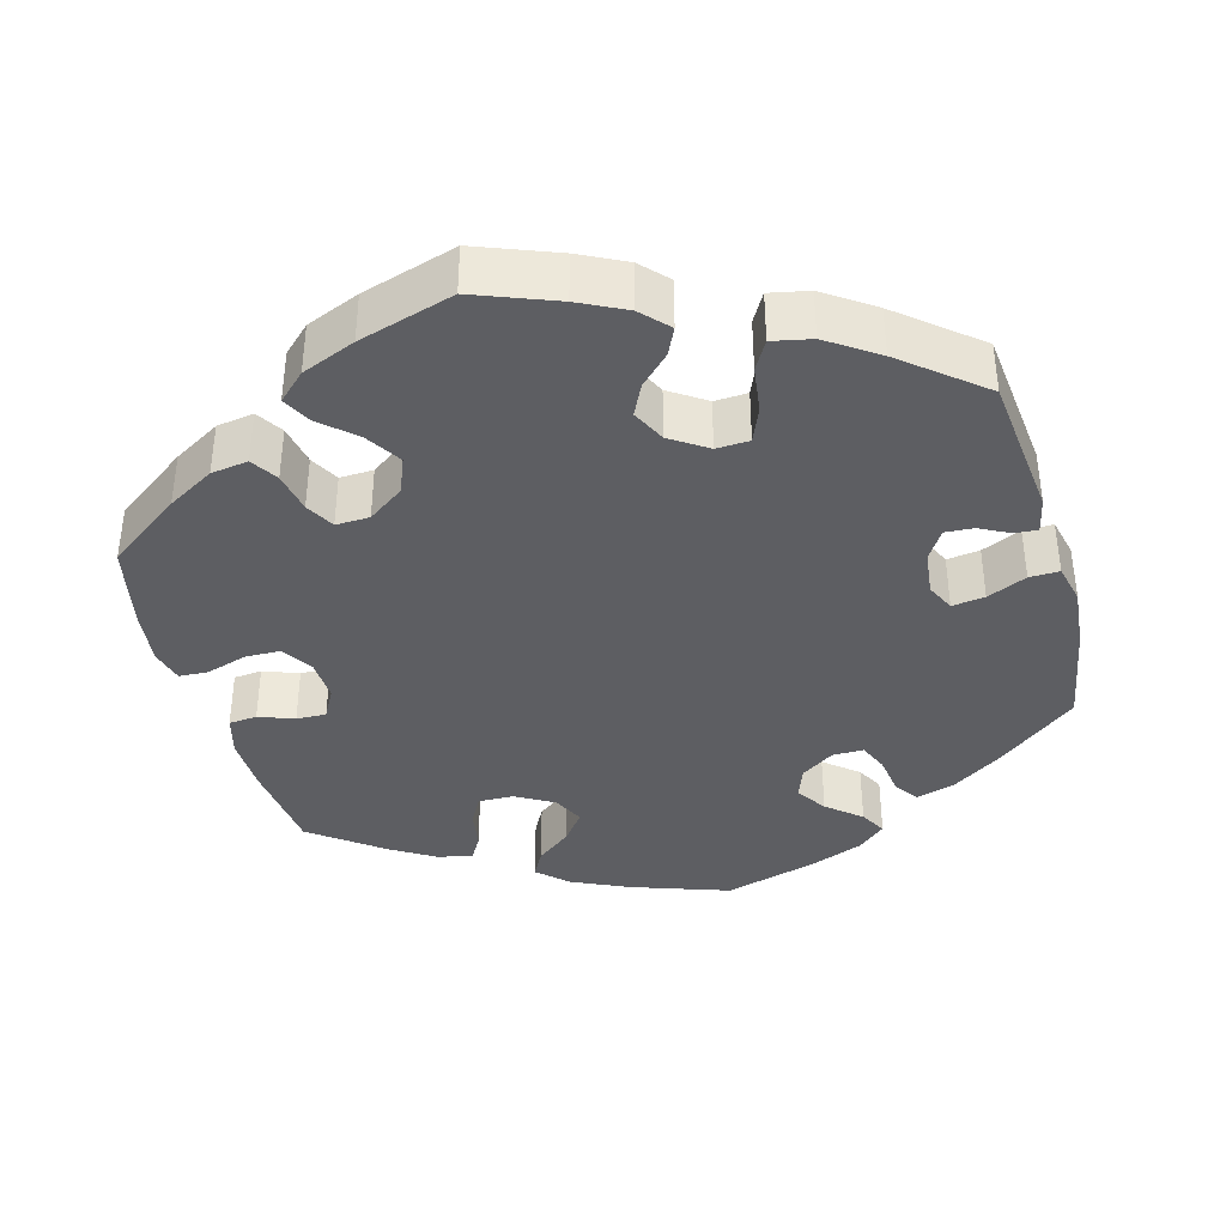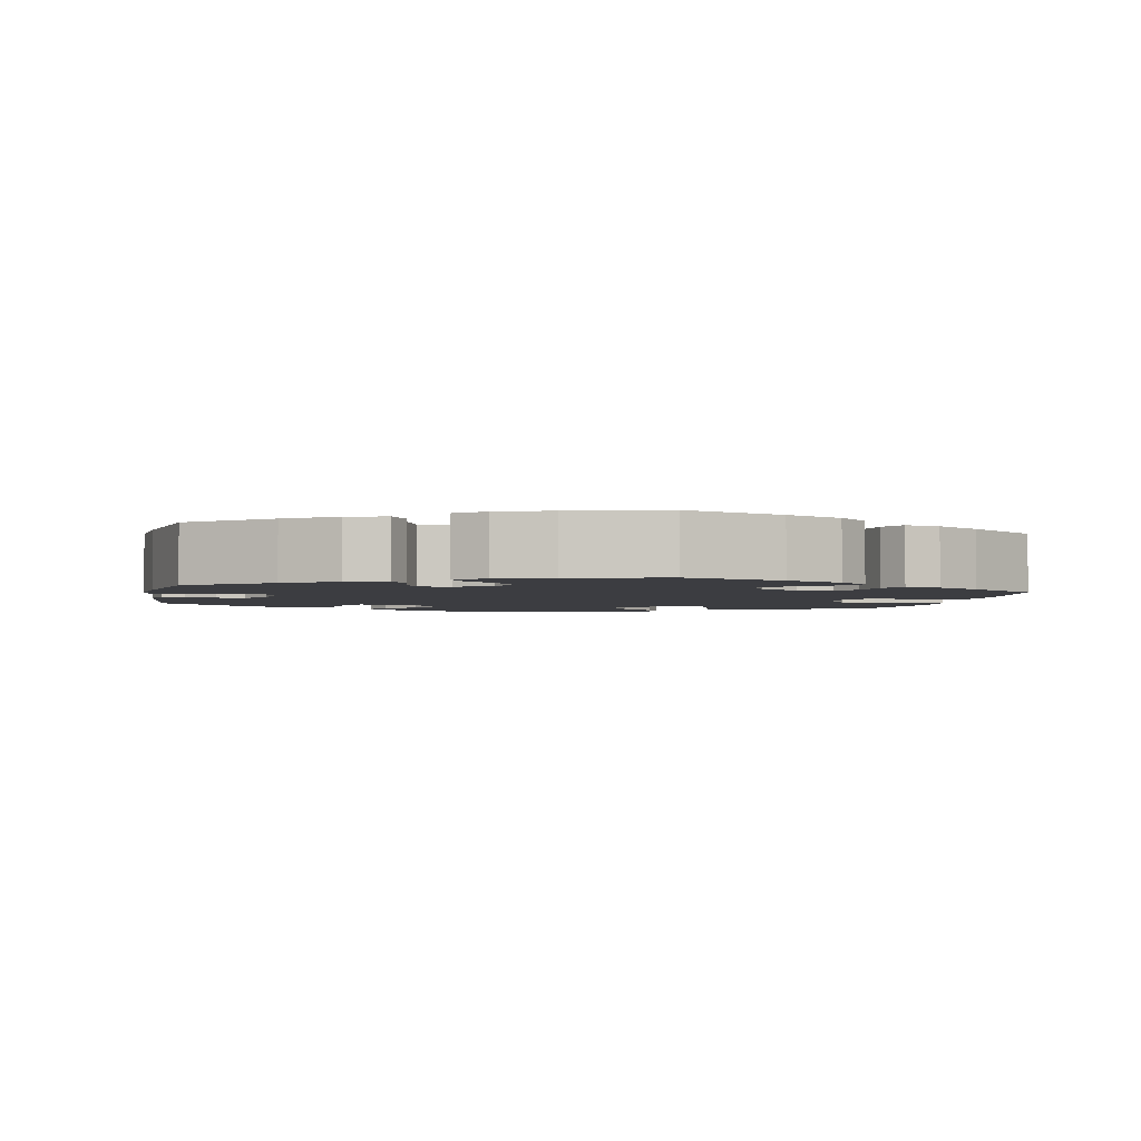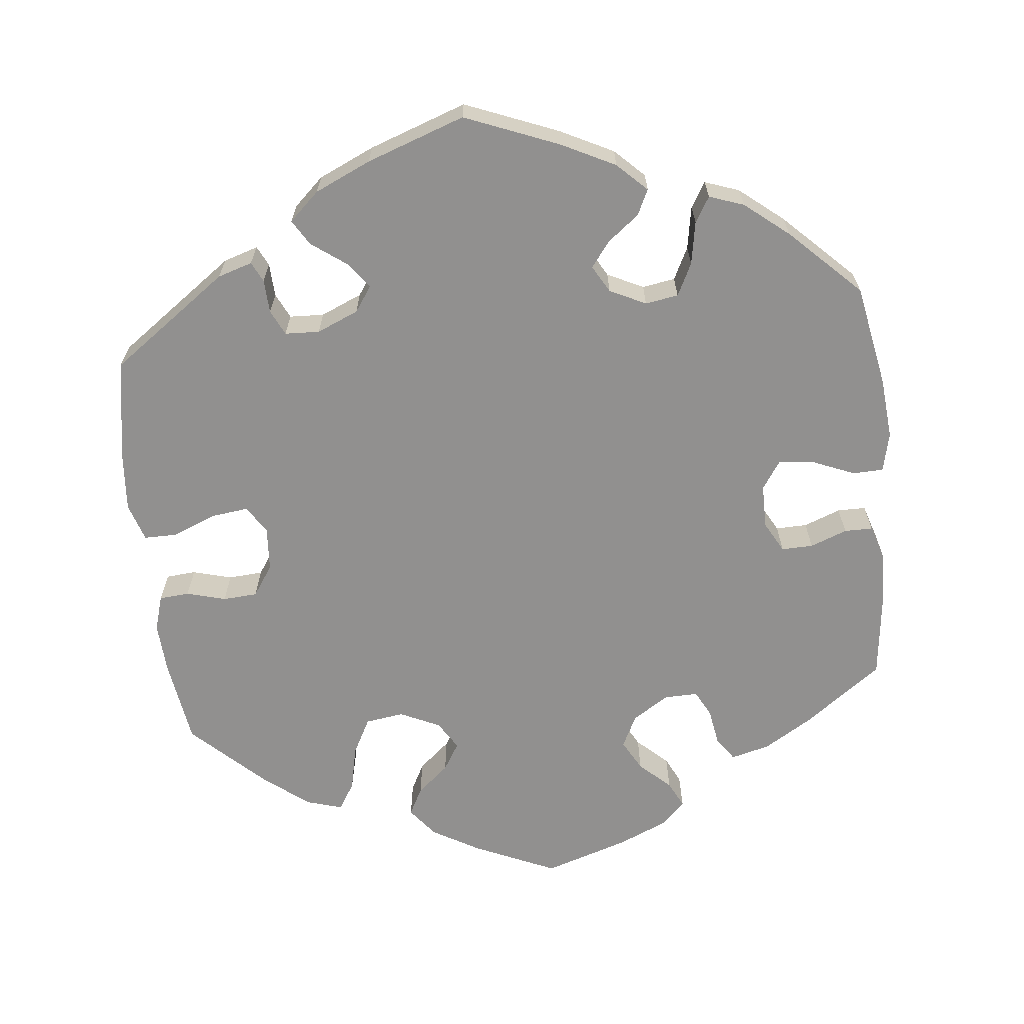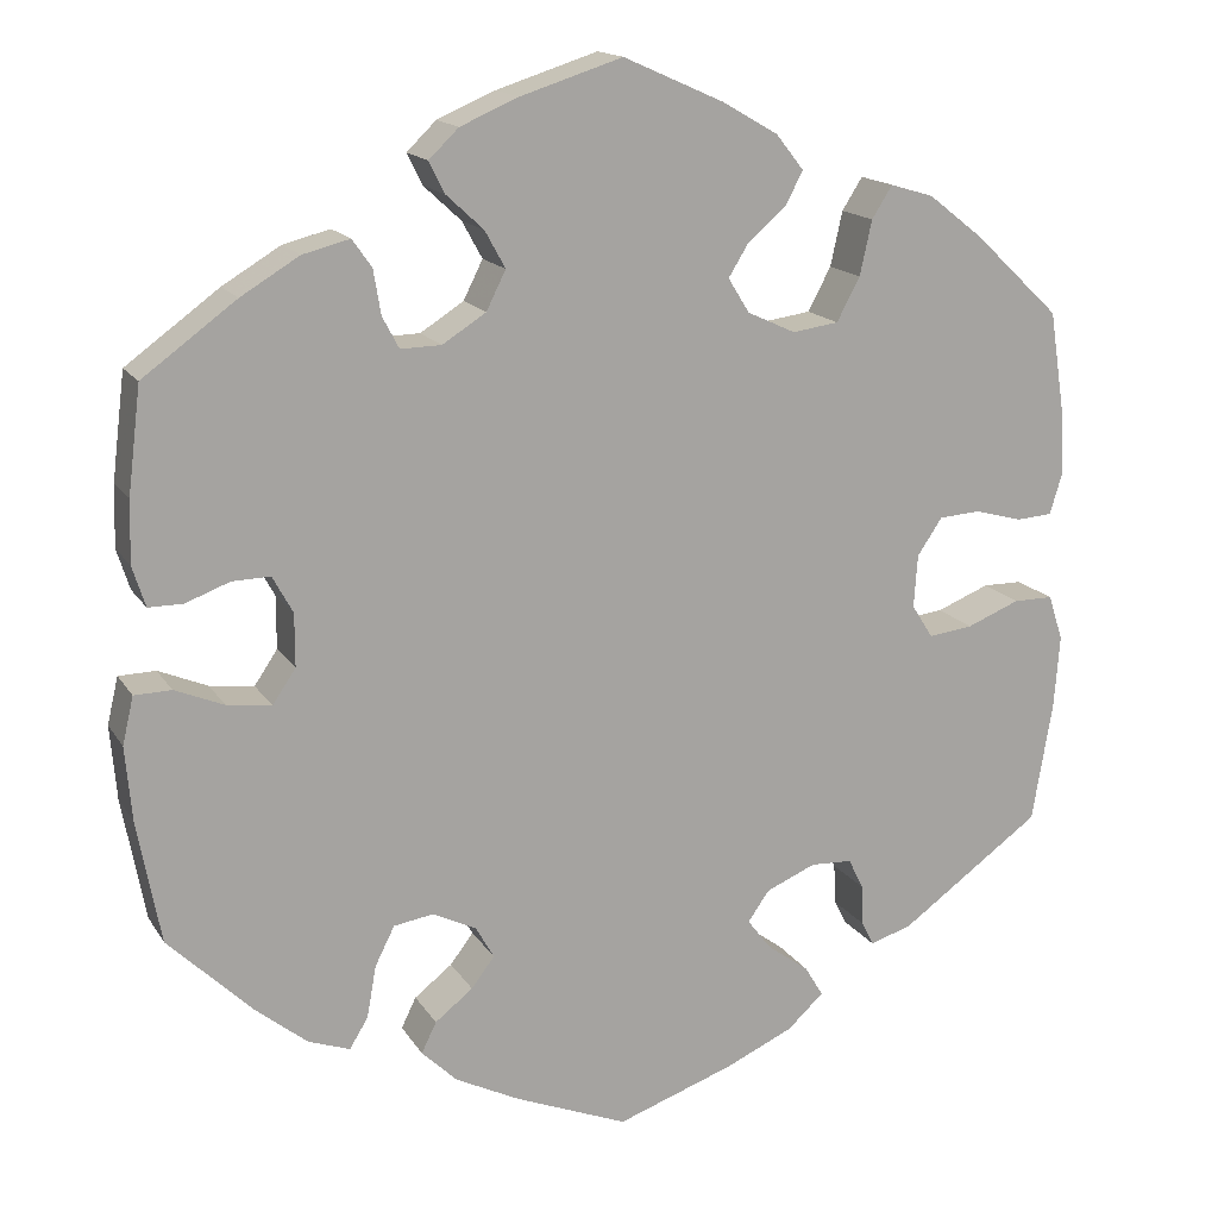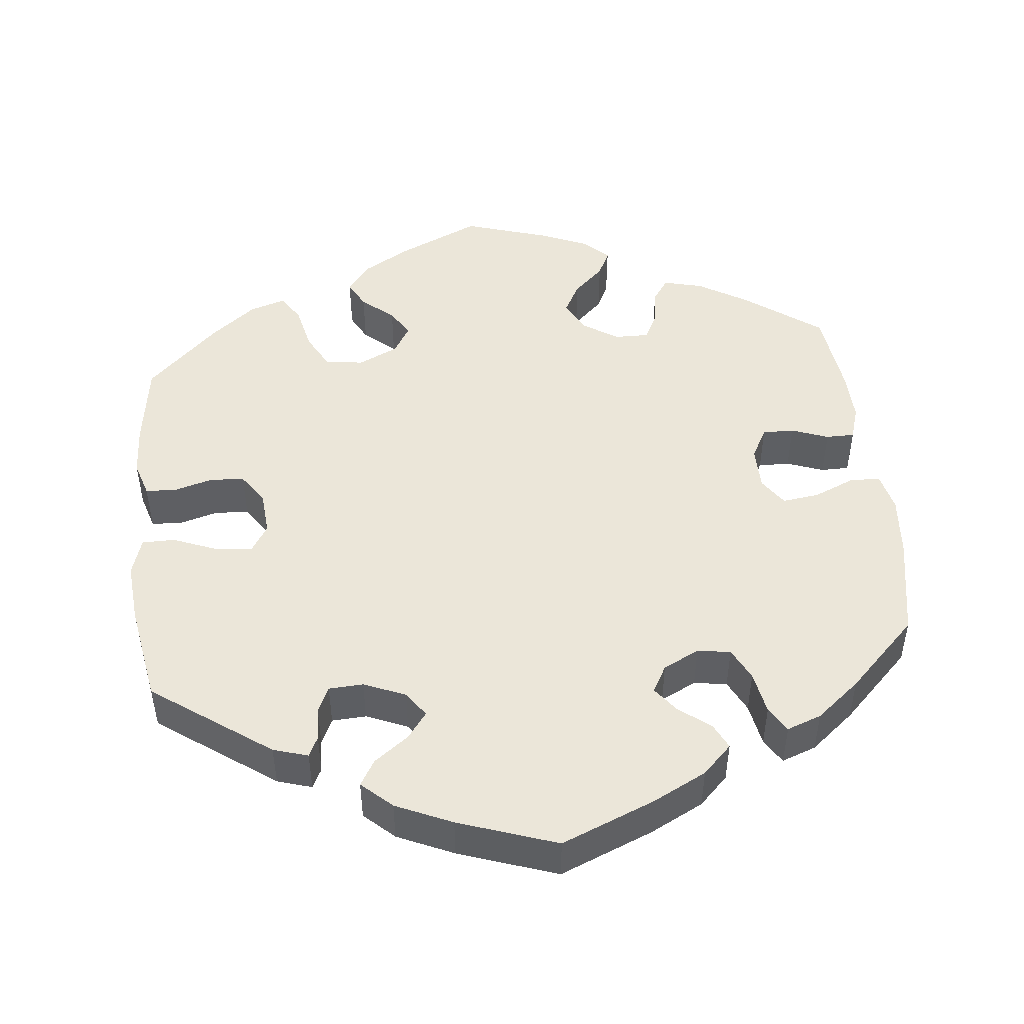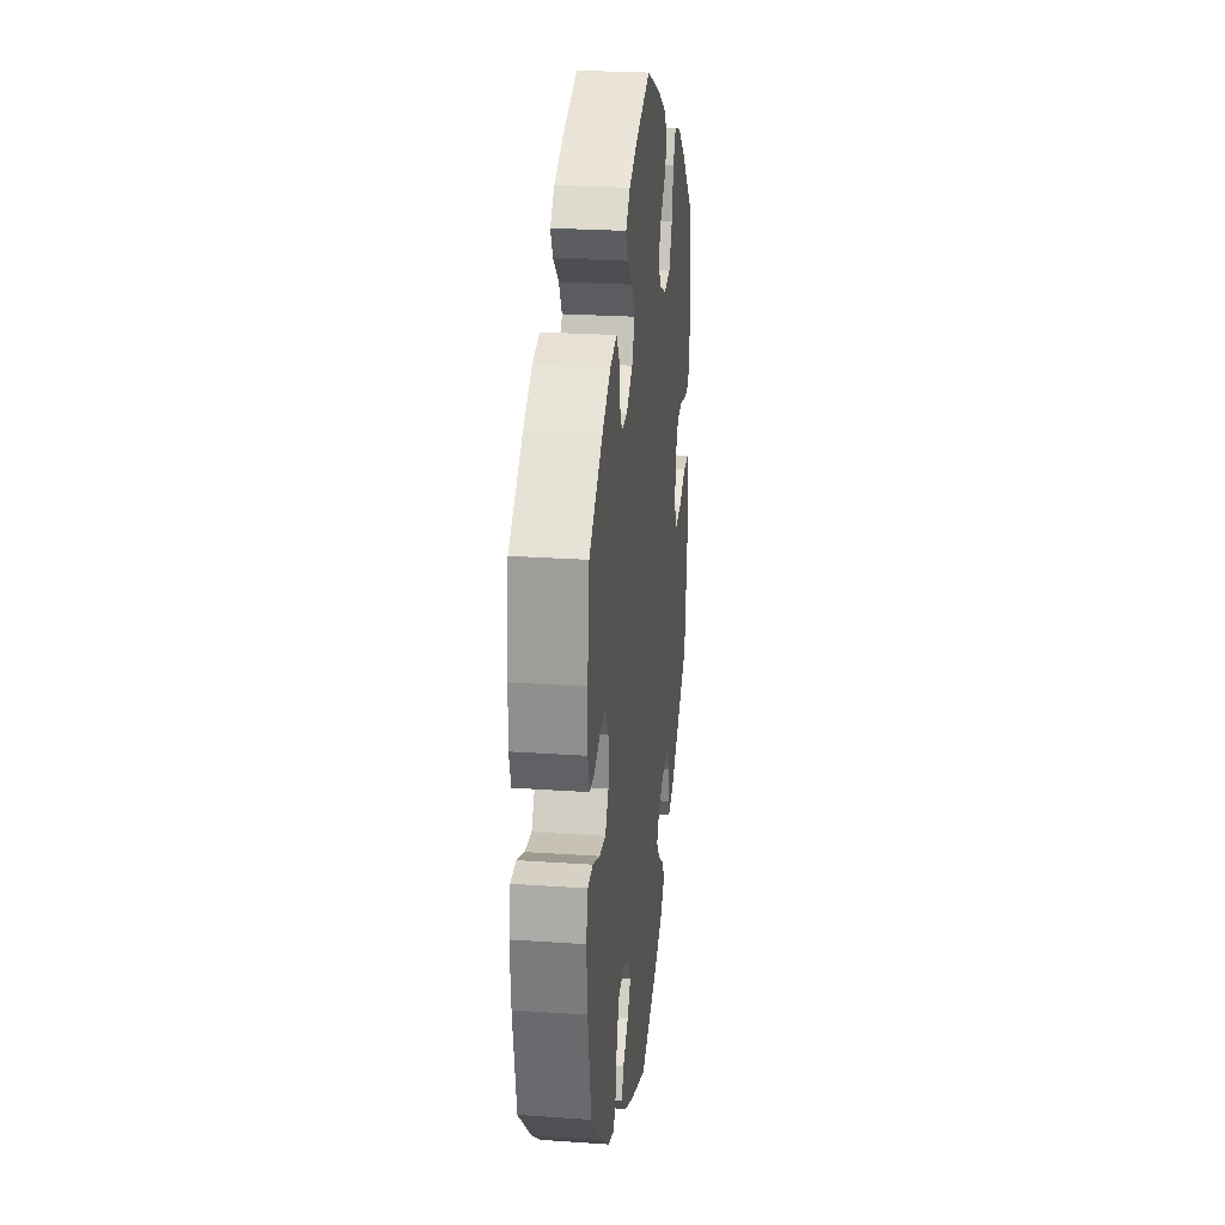
<metadata>
{"format":"obj","ext":"obj","renderer":"f3d","projection":"perspective","resolution":1024,"background":"white","views":[{"elev":-38.5,"azim":75.7,"up":"+Y"},{"elev":-2.8,"azim":-131.4,"up":"+Y"},{"elev":-65.7,"azim":-173.9,"up":"+Y"},{"elev":15.8,"azim":-21.7,"up":"+Z"},{"elev":48.3,"azim":173.7,"up":"+Y"},{"elev":25.5,"azim":-83.7,"up":"+Z"}]}
</metadata>
<code>
v -0.4 0.07 0.362
v -0.337 0.07 0.4
v -0.286 0.07 0.413
v -0.265 0.07 0.383
v -0.257 0.07 0.335
v -0.239 0.07 0.301
v -0.195 0.07 0.302
v -0.148 0.07 0.332
v -0.127 0.07 0.374
v -0.149 0.07 0.414
v -0.189 0.07 0.451
v -0.206 0.07 0.485
v -0.174 0.07 0.516
v -0.111 0.07 0.543
v -0.001 0.07 0.578
v 0.107 0.07 0.53
v 0.168 0.07 0.495
v 0.198 0.07 0.457
v 0.179 0.07 0.421
v 0.138 0.07 0.386
v 0.116 0.07 0.35
v 0.139 0.07 0.313
v 0.191 0.07 0.289
v 0.241 0.07 0.296
v 0.266 0.07 0.343
v 0.279 0.07 0.402
v 0.301 0.07 0.437
v 0.348 0.07 0.423
v 0.407 0.07 0.377
v 0.5 0.07 0.289
v 0.517 0.07 0.178
v 0.521 0.07 0.111
v 0.507 0.07 0.065
v 0.468 0.07 0.062
v 0.417 0.07 0.076
v 0.372 0.07 0.073
v 0.345 0.07 0.033
v 0.341 0.07 -0.024
v 0.364 0.07 -0.06
v 0.412 0.07 -0.054
v 0.469 0.07 -0.031
v 0.512 0.07 -0.031
v 0.528 0.07 -0.08
v 0.522 0.07 -0.158
v 0.5 0.07 -0.289
v 0.347 0.07 -0.399
v 0.302 0.07 -0.413
v 0.289 0.07 -0.387
v 0.287 0.07 -0.343
v 0.271 0.07 -0.31
v 0.226 0.07 -0.308
v 0.172 0.07 -0.331
v 0.149 0.07 -0.364
v 0.175 0.07 -0.398
v 0.22 0.07 -0.431
v 0.24 0.07 -0.464
v 0.201 0.07 -0.5
v 0.128 0.07 -0.533
v 0 0.07 -0.578
v -0.122 0.07 -0.529
v -0.192 0.07 -0.494
v -0.23 0.07 -0.457
v -0.214 0.07 -0.424
v -0.173 0.07 -0.392
v -0.148 0.07 -0.359
v -0.168 0.07 -0.324
v -0.215 0.07 -0.301
v -0.258 0.07 -0.308
v -0.279 0.07 -0.35
v -0.289 0.07 -0.406
v -0.309 0.07 -0.439
v -0.354 0.07 -0.423
v -0.411 0.07 -0.377
v -0.501 0.07 -0.289
v -0.526 0.07 -0.156
v -0.533 0.07 -0.076
v -0.521 0.07 -0.025
v -0.481 0.07 -0.024
v -0.428 0.07 -0.046
v -0.38 0.07 -0.052
v -0.355 0.07 -0.015
v -0.355 0.07 0.042
v -0.377 0.07 0.082
v -0.418 0.07 0.081
v -0.466 0.07 0.063
v -0.503 0.07 0.063
v -0.517 0.07 0.107
v -0.515 0.07 0.174
v -0.501 0.07 0.288
v -0.4 0 0.362
v -0.337 0 0.4
v -0.286 0 0.413
v -0.265 0 0.383
v -0.257 0 0.335
v -0.239 0 0.301
v -0.195 0 0.302
v -0.148 0 0.332
v -0.127 0 0.374
v -0.149 0 0.414
v -0.189 0 0.451
v -0.206 0 0.485
v -0.174 0 0.516
v -0.111 0 0.543
v -0.001 0 0.578
v 0.107 0 0.53
v 0.168 0 0.495
v 0.198 0 0.457
v 0.179 0 0.421
v 0.138 0 0.386
v 0.116 0 0.35
v 0.139 0 0.313
v 0.191 0 0.289
v 0.241 0 0.296
v 0.266 0 0.343
v 0.279 0 0.402
v 0.301 0 0.437
v 0.348 0 0.423
v 0.407 0 0.377
v 0.5 0 0.289
v 0.517 0 0.178
v 0.521 0 0.111
v 0.507 0 0.065
v 0.468 0 0.062
v 0.417 0 0.076
v 0.372 0 0.073
v 0.345 0 0.033
v 0.341 0 -0.024
v 0.364 0 -0.06
v 0.412 0 -0.054
v 0.469 0 -0.031
v 0.512 0 -0.031
v 0.528 0 -0.08
v 0.522 0 -0.158
v 0.5 0 -0.289
v 0.347 0 -0.399
v 0.302 0 -0.413
v 0.289 0 -0.387
v 0.287 0 -0.343
v 0.271 0 -0.31
v 0.226 0 -0.308
v 0.172 0 -0.331
v 0.149 0 -0.364
v 0.175 0 -0.398
v 0.22 0 -0.431
v 0.24 0 -0.464
v 0.201 0 -0.5
v 0.128 0 -0.533
v 0 0 -0.578
v -0.122 0 -0.529
v -0.192 0 -0.494
v -0.23 0 -0.457
v -0.214 0 -0.424
v -0.173 0 -0.392
v -0.148 0 -0.359
v -0.168 0 -0.324
v -0.215 0 -0.301
v -0.258 0 -0.308
v -0.279 0 -0.35
v -0.289 0 -0.406
v -0.309 0 -0.439
v -0.354 0 -0.423
v -0.411 0 -0.377
v -0.501 0 -0.289
v -0.526 0 -0.156
v -0.533 0 -0.076
v -0.521 0 -0.025
v -0.481 0 -0.024
v -0.428 0 -0.046
v -0.38 0 -0.052
v -0.355 0 -0.015
v -0.355 0 0.042
v -0.377 0 0.082
v -0.418 0 0.081
v -0.466 0 0.063
v -0.503 0 0.063
v -0.517 0 0.107
v -0.515 0 0.174
v -0.501 0 0.288
f 84 85 86 87
f 83 84 87 88
f 76 77 78 79
f 76 79 80
f 75 76 80
f 74 75 80
f 73 74 80 81
f 69 70 71 72
f 68 69 72 73
f 61 62 63 64
f 61 64 65
f 60 61 65
f 59 60 65
f 58 59 65 66
f 54 55 56 57
f 53 54 57 58
f 46 47 48 49
f 46 49 50
f 45 46 50
f 44 45 50 51
f 40 41 42 43
f 39 40 43 44
f 32 33 34 35
f 32 35 36
f 31 32 36
f 30 31 36
f 29 30 36 37
f 25 26 27 28
f 24 25 28 29
f 17 18 19 20
f 17 20 21
f 16 17 21
f 15 16 21
f 14 15 21
f 13 14 21 22
f 10 11 12 13
f 9 10 13 22
f 2 3 4 5
f 2 5 6
f 1 2 6
f 83 88 89 1
f 68 73 81
f 67 68 81 82
f 66 67 82
f 53 58 66 82
f 52 53 82 83
f 39 44 51 52
f 38 39 52 83
f 24 29 37
f 23 24 37 38
f 8 9 22 23
f 7 8 23 38
f 6 7 38 83
f 1 6 83
f 176 175 174 173
f 177 176 173 172
f 168 167 166 165
f 169 168 165
f 169 165 164
f 169 164 163
f 170 169 163 162
f 161 160 159 158
f 162 161 158 157
f 153 152 151 150
f 154 153 150
f 154 150 149
f 154 149 148
f 155 154 148 147
f 146 145 144 143
f 147 146 143 142
f 138 137 136 135
f 139 138 135
f 139 135 134
f 140 139 134 133
f 132 131 130 129
f 133 132 129 128
f 124 123 122 121
f 125 124 121
f 125 121 120
f 125 120 119
f 126 125 119 118
f 117 116 115 114
f 118 117 114 113
f 109 108 107 106
f 110 109 106
f 110 106 105
f 110 105 104
f 110 104 103
f 111 110 103 102
f 102 101 100 99
f 111 102 99 98
f 94 93 92 91
f 95 94 91
f 95 91 90
f 90 178 177 172
f 170 162 157
f 171 170 157 156
f 171 156 155
f 171 155 147 142
f 172 171 142 141
f 141 140 133 128
f 172 141 128 127
f 126 118 113
f 127 126 113 112
f 112 111 98 97
f 127 112 97 96
f 172 127 96 95
f 172 95 90
f 1 90 91 2
f 2 91 92 3
f 3 92 93 4
f 4 93 94 5
f 5 94 95 6
f 6 95 96 7
f 7 96 97 8
f 8 97 98 9
f 9 98 99 10
f 10 99 100 11
f 11 100 101 12
f 12 101 102 13
f 13 102 103 14
f 14 103 104 15
f 15 104 105 16
f 16 105 106 17
f 17 106 107 18
f 18 107 108 19
f 19 108 109 20
f 20 109 110 21
f 21 110 111 22
f 22 111 112 23
f 23 112 113 24
f 24 113 114 25
f 25 114 115 26
f 26 115 116 27
f 27 116 117 28
f 28 117 118 29
f 29 118 119 30
f 30 119 120 31
f 31 120 121 32
f 32 121 122 33
f 33 122 123 34
f 34 123 124 35
f 35 124 125 36
f 36 125 126 37
f 37 126 127 38
f 38 127 128 39
f 39 128 129 40
f 40 129 130 41
f 41 130 131 42
f 42 131 132 43
f 43 132 133 44
f 44 133 134 45
f 45 134 135 46
f 46 135 136 47
f 47 136 137 48
f 48 137 138 49
f 49 138 139 50
f 50 139 140 51
f 51 140 141 52
f 52 141 142 53
f 53 142 143 54
f 54 143 144 55
f 55 144 145 56
f 56 145 146 57
f 57 146 147 58
f 58 147 148 59
f 59 148 149 60
f 60 149 150 61
f 61 150 151 62
f 62 151 152 63
f 63 152 153 64
f 64 153 154 65
f 65 154 155 66
f 66 155 156 67
f 67 156 157 68
f 68 157 158 69
f 69 158 159 70
f 70 159 160 71
f 71 160 161 72
f 72 161 162 73
f 73 162 163 74
f 74 163 164 75
f 75 164 165 76
f 76 165 166 77
f 77 166 167 78
f 78 167 168 79
f 79 168 169 80
f 80 169 170 81
f 81 170 171 82
f 82 171 172 83
f 83 172 173 84
f 84 173 174 85
f 85 174 175 86
f 86 175 176 87
f 87 176 177 88
f 88 177 178 89
f 89 178 90 1

</code>
